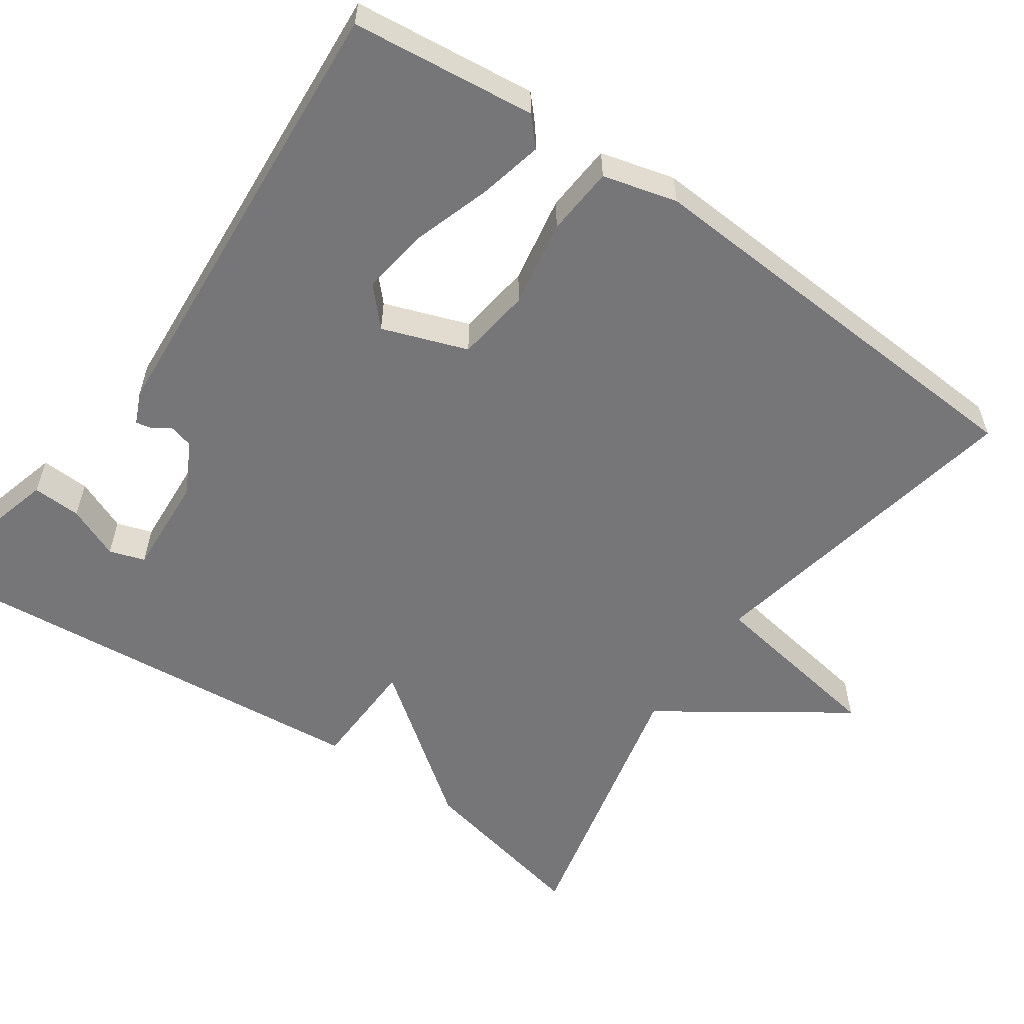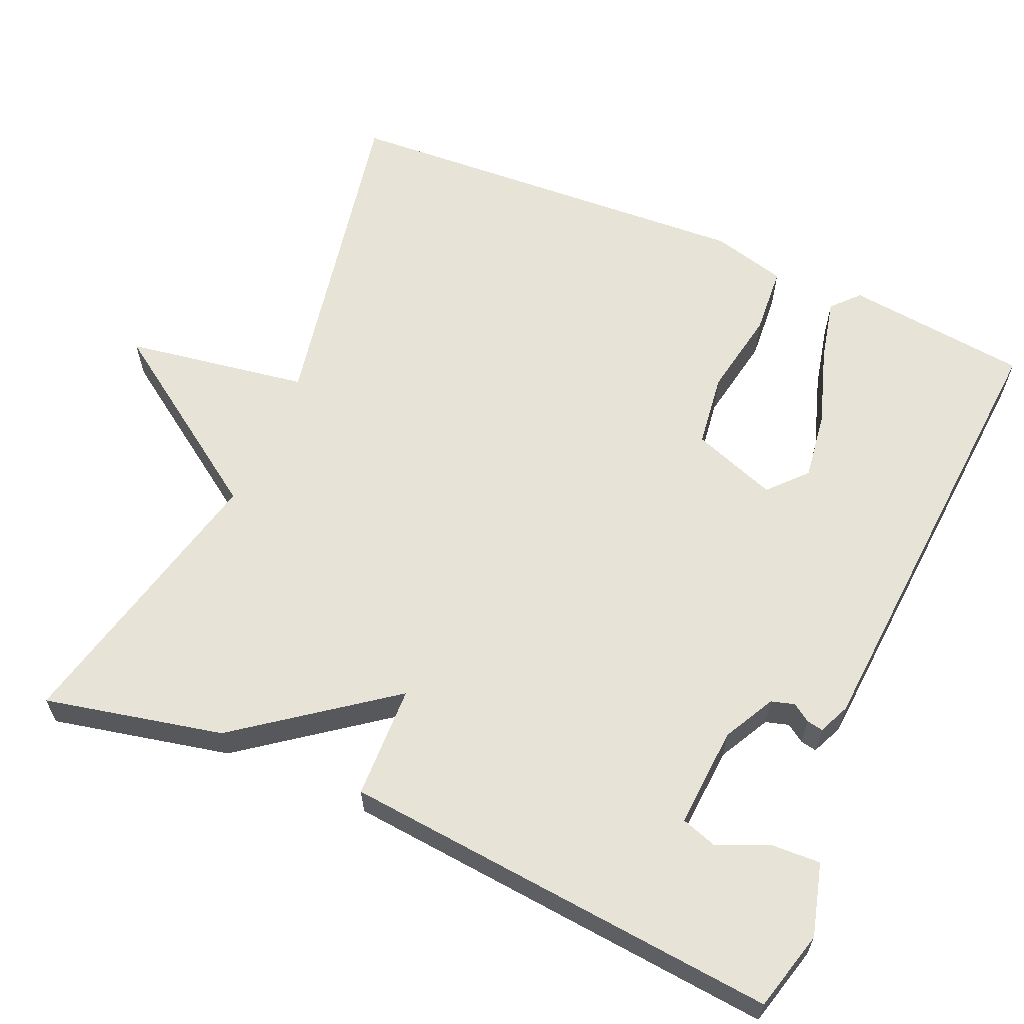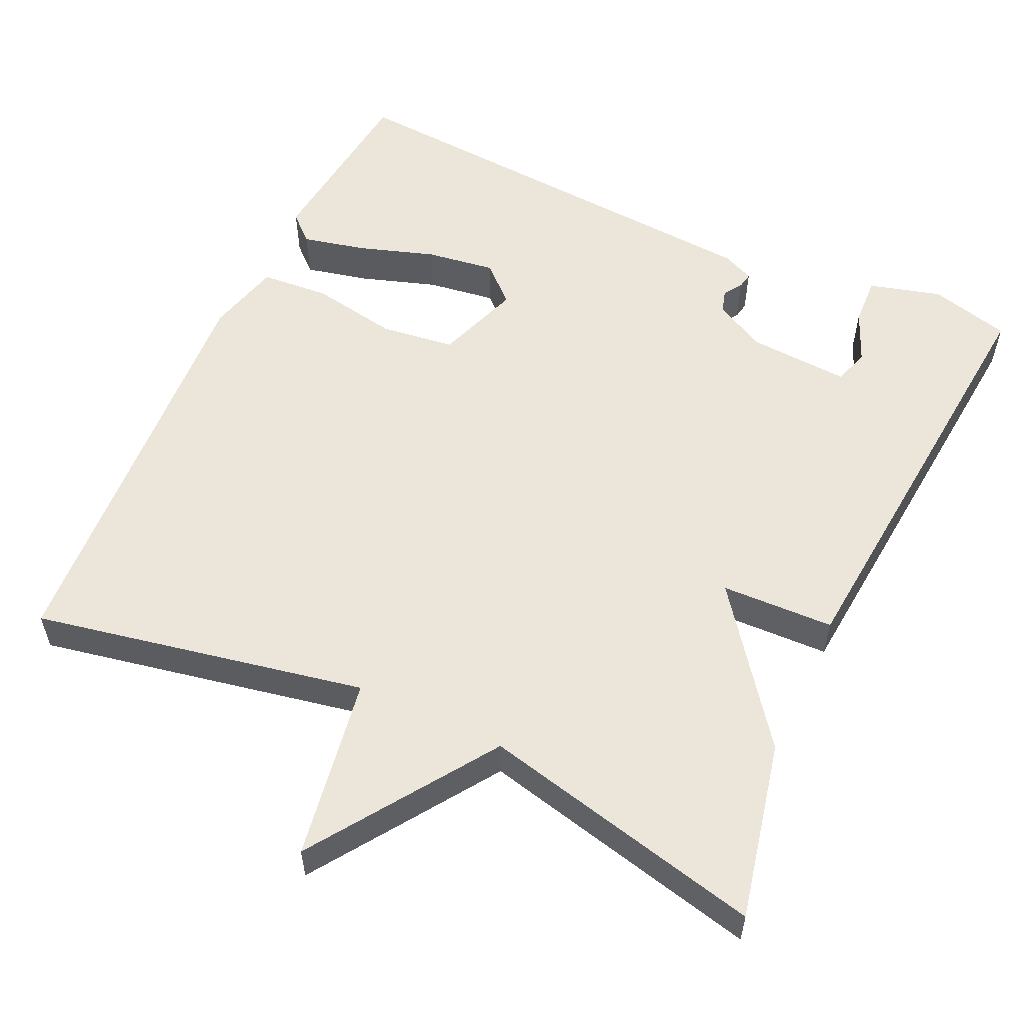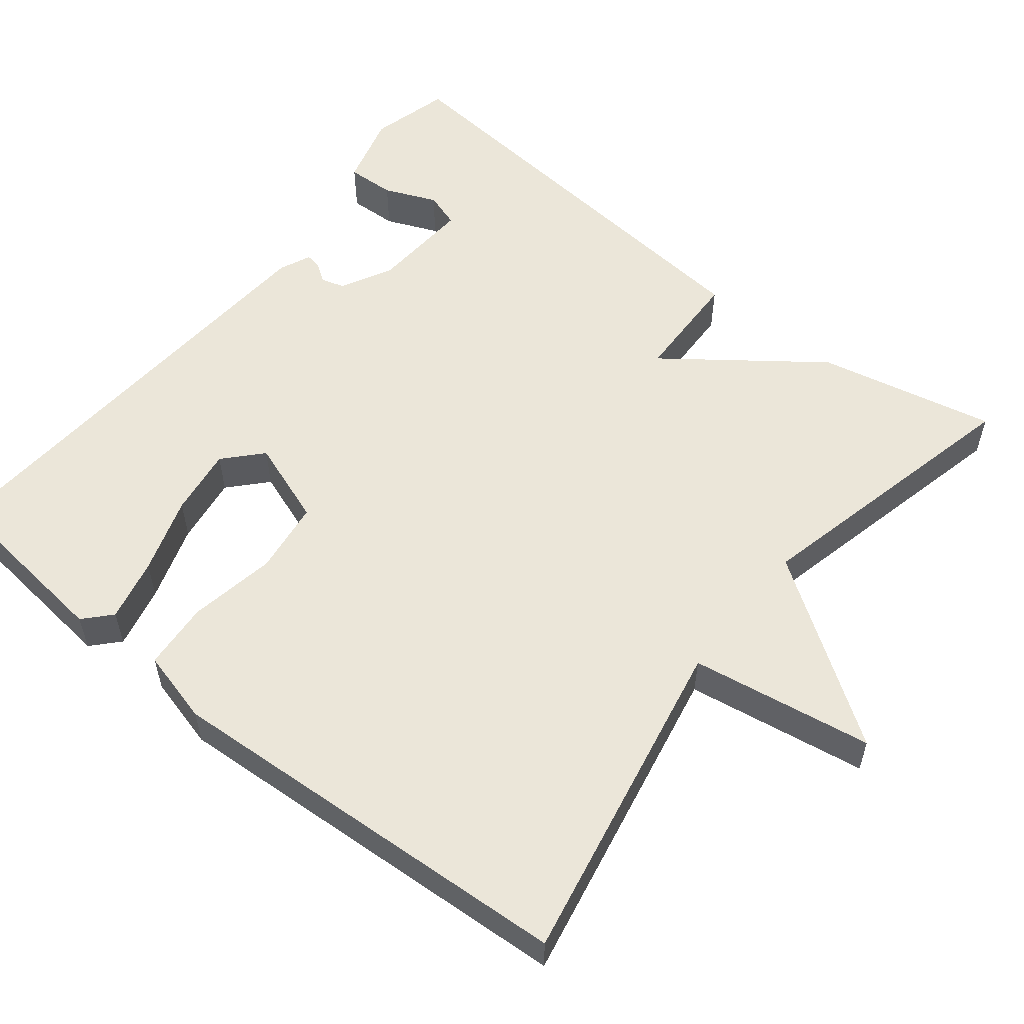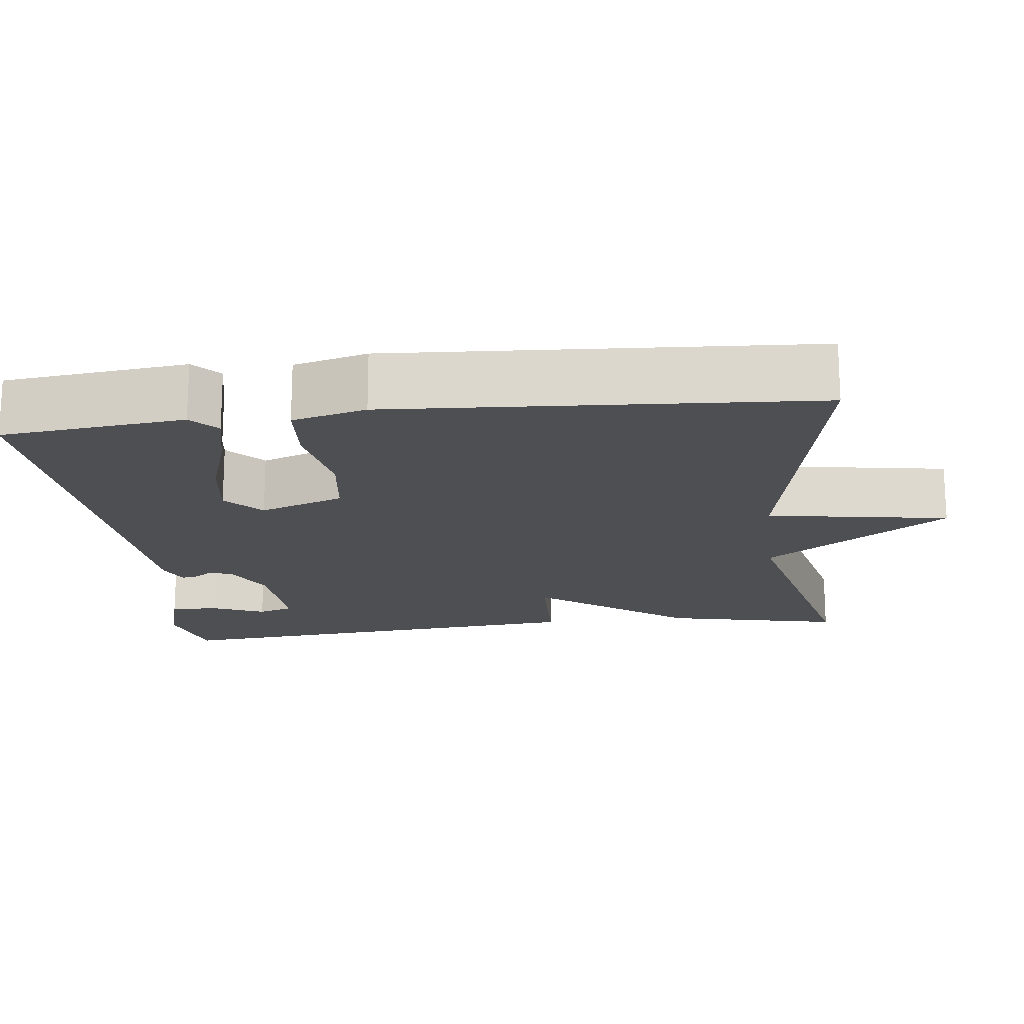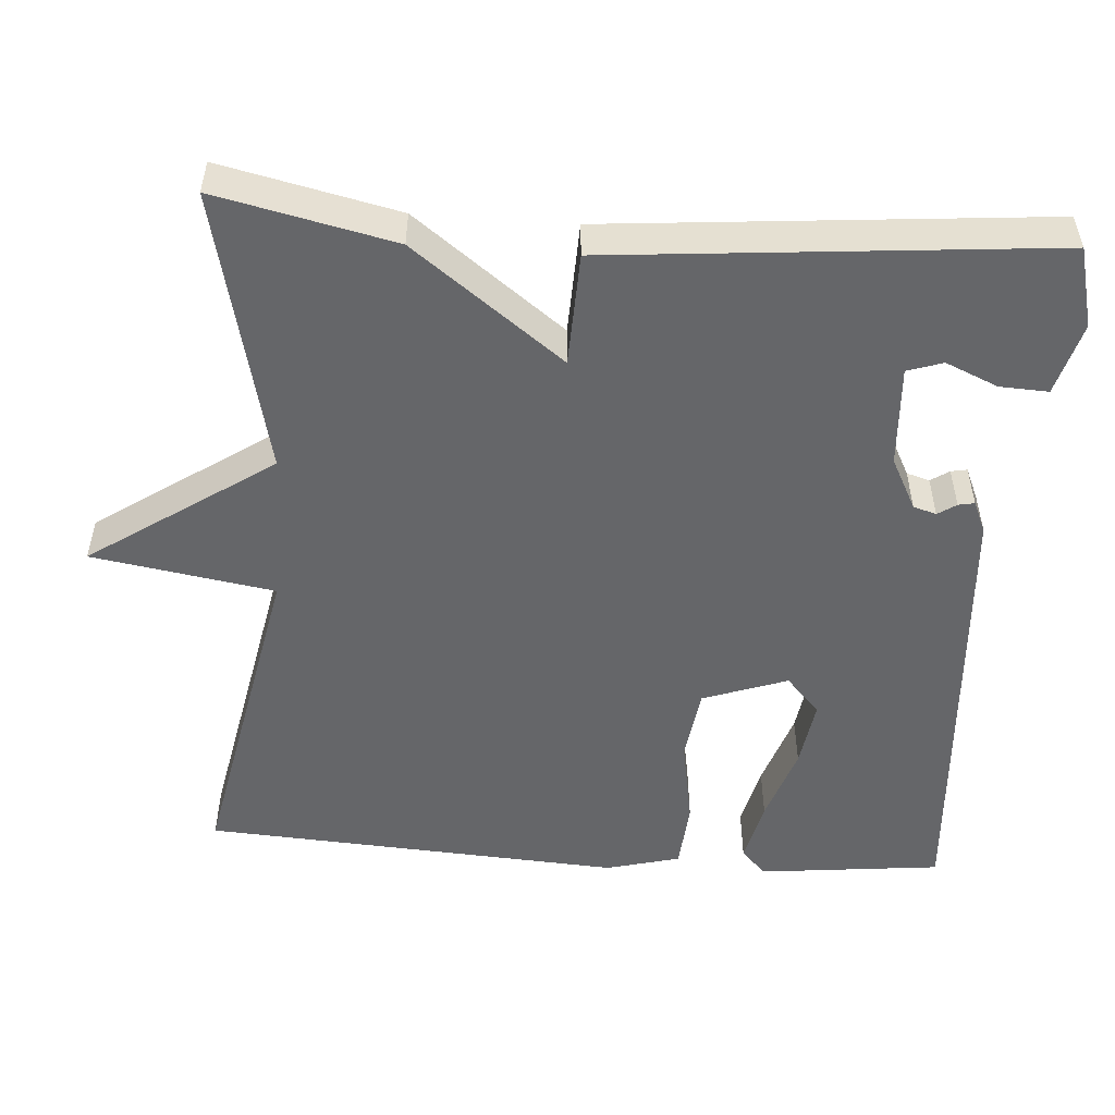
<metadata>
{"format":"obj","ext":"obj","renderer":"f3d","projection":"perspective","resolution":1024,"background":"white","views":[{"elev":-56.9,"azim":55.3,"up":"+Y"},{"elev":61.9,"azim":-66.3,"up":"+Y"},{"elev":56.2,"azim":-155.0,"up":"+Y"},{"elev":56.0,"azim":128.7,"up":"+Y"},{"elev":-17.7,"azim":96.8,"up":"+Y"},{"elev":-51.8,"azim":-94.1,"up":"+Y"}]}
</metadata>
<code>
v -0.5 0.07 -0.5
v -0.449 0.07 -0.269
v -0.302 0.07 -0.074
v -0.449 0.07 -0.069
v -0.5 0.07 0.5
v -0.396 0.07 0.527
v -0.302 0.07 0.501
v -0.305 0.07 0.438
v -0.334 0.07 0.37
v -0.319 0.07 0.324
v -0.188 0.07 0.332
v -0.121 0.07 0.367
v -0.112 0.07 0.397
v -0.128 0.07 0.421
v -0.132 0.07 0.442
v -0.091 0.07 0.46
v 0.5 0.07 0.5
v 0.526 0.07 0.262
v 0.491 0.07 0.23
v 0.409 0.07 0.249
v 0.309 0.07 0.282
v 0.22 0.07 0.295
v 0.172 0.07 0.251
v 0.211 0.07 0.141
v 0.307 0.07 0.128
v 0.42 0.07 0.148
v 0.509 0.07 0.141
v 0.534 0.07 0.045
v 0.5 0.07 -0.5
v 0.069 0.07 -0.415
v 0.03 0.07 -0.652
v -0.131 0.07 -0.415
v -0.5 0 -0.5
v -0.449 0 -0.269
v -0.302 0 -0.074
v -0.449 0 -0.069
v -0.5 0 0.5
v -0.396 0 0.527
v -0.302 0 0.501
v -0.305 0 0.438
v -0.334 0 0.37
v -0.319 0 0.324
v -0.188 0 0.332
v -0.121 0 0.367
v -0.112 0 0.397
v -0.128 0 0.421
v -0.132 0 0.442
v -0.091 0 0.46
v 0.5 0 0.5
v 0.526 0 0.262
v 0.491 0 0.23
v 0.409 0 0.249
v 0.309 0 0.282
v 0.22 0 0.295
v 0.172 0 0.251
v 0.211 0 0.141
v 0.307 0 0.128
v 0.42 0 0.148
v 0.509 0 0.141
v 0.534 0 0.045
v 0.5 0 -0.5
v 0.069 0 -0.415
v 0.03 0 -0.652
v -0.131 0 -0.415
f 30 31 32
f 28 29 30
f 27 28 30
f 26 27 30
f 25 26 30
f 24 25 30 32
f 1 2 3
f 32 1 3
f 24 32 3
f 23 24 3
f 19 20 21
f 18 19 21
f 17 18 21
f 16 17 21
f 15 16 21
f 15 21 22
f 14 15 22
f 13 14 22
f 12 13 22 23
f 7 8 9
f 6 7 9
f 5 6 9
f 5 9 10
f 4 5 10
f 23 3 4
f 12 23 4
f 11 12 4
f 4 10 11
f 64 63 62
f 62 61 60
f 62 60 59
f 62 59 58
f 62 58 57
f 64 62 57 56
f 35 34 33
f 35 33 64
f 35 64 56
f 35 56 55
f 53 52 51
f 53 51 50
f 53 50 49
f 53 49 48
f 53 48 47
f 54 53 47
f 54 47 46
f 54 46 45
f 55 54 45 44
f 41 40 39
f 41 39 38
f 41 38 37
f 42 41 37
f 42 37 36
f 36 35 55
f 36 55 44
f 36 44 43
f 43 42 36
f 1 33 34 2
f 2 34 35 3
f 3 35 36 4
f 4 36 37 5
f 5 37 38 6
f 6 38 39 7
f 7 39 40 8
f 8 40 41 9
f 9 41 42 10
f 10 42 43 11
f 11 43 44 12
f 12 44 45 13
f 13 45 46 14
f 14 46 47 15
f 15 47 48 16
f 16 48 49 17
f 17 49 50 18
f 18 50 51 19
f 19 51 52 20
f 20 52 53 21
f 21 53 54 22
f 22 54 55 23
f 23 55 56 24
f 24 56 57 25
f 25 57 58 26
f 26 58 59 27
f 27 59 60 28
f 28 60 61 29
f 29 61 62 30
f 30 62 63 31
f 31 63 64 32
f 32 64 33 1

</code>
